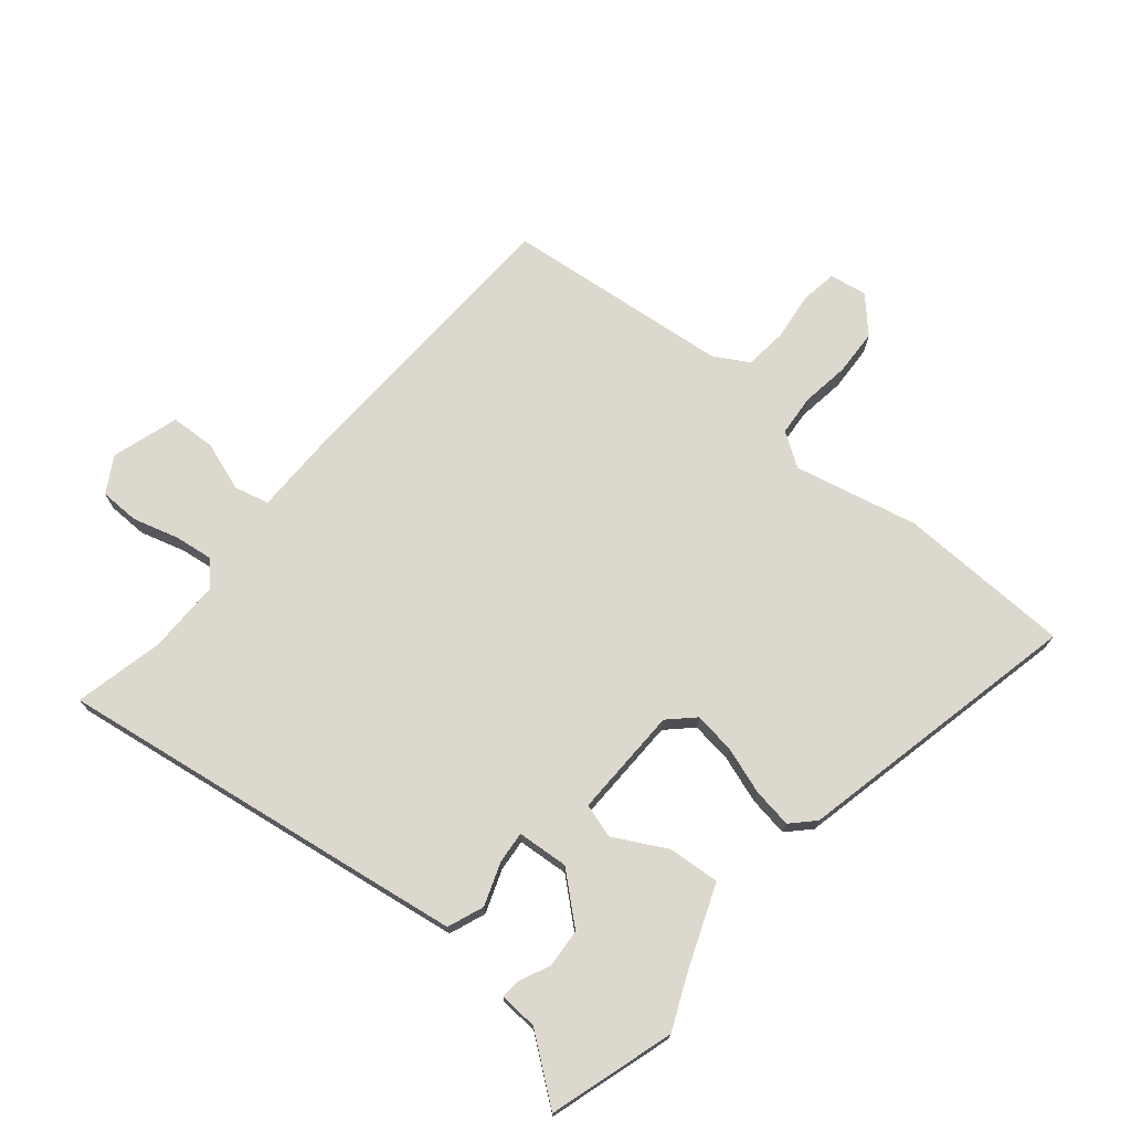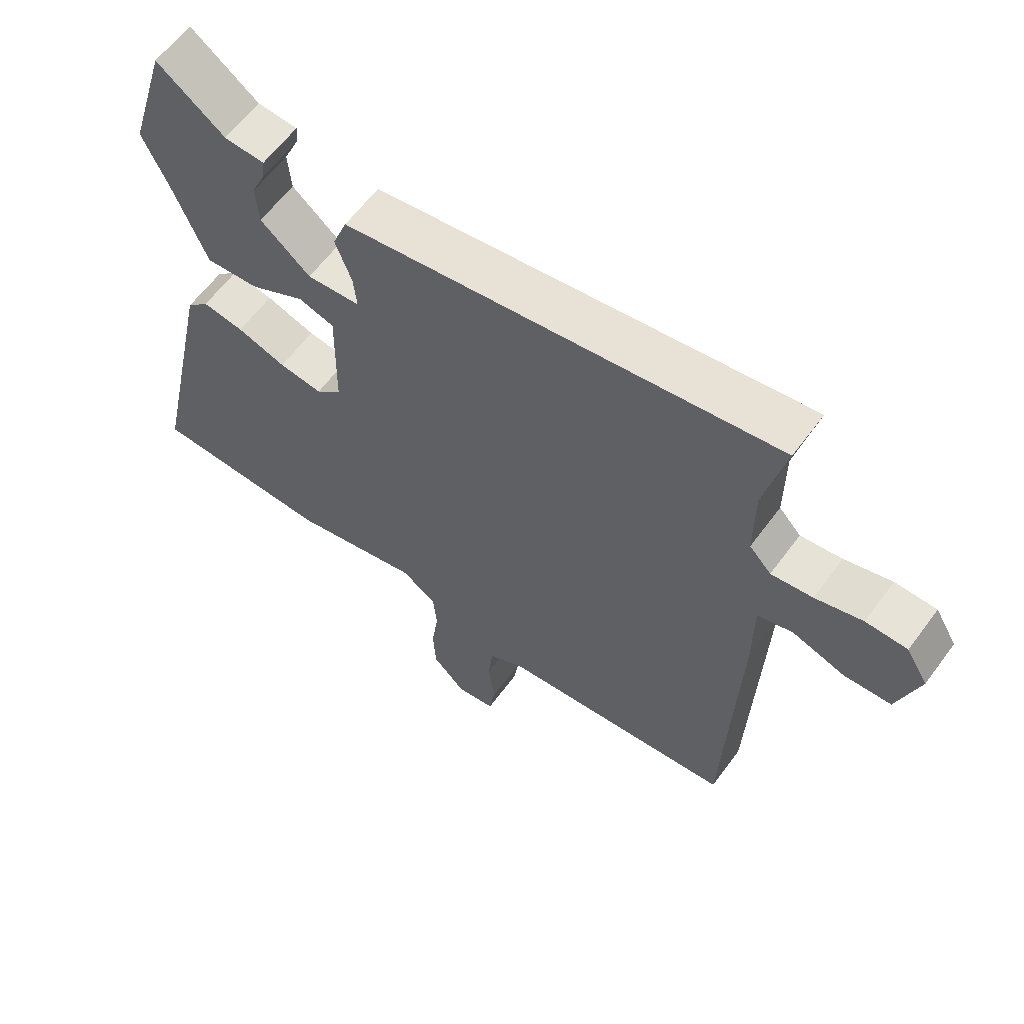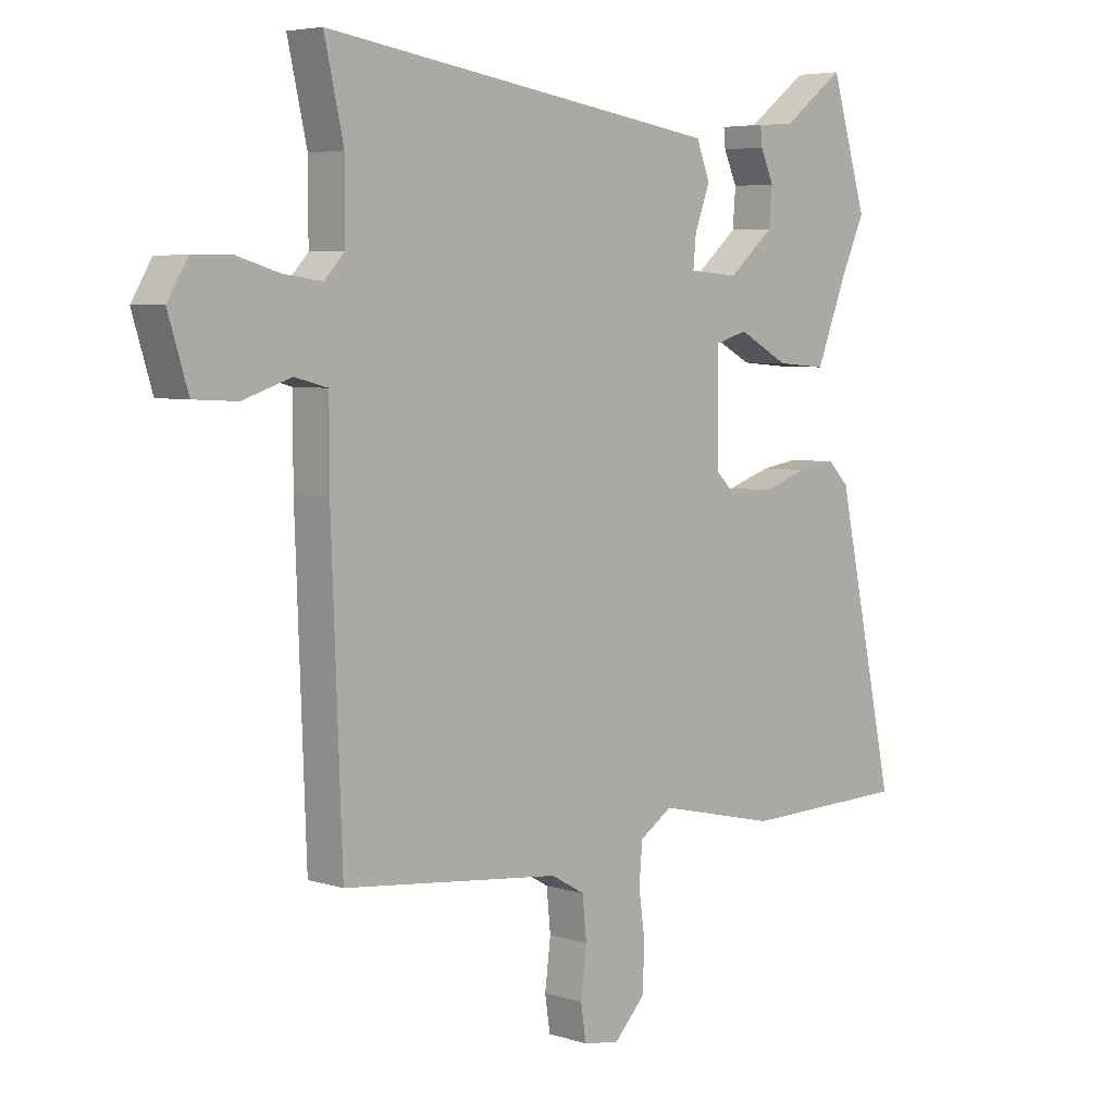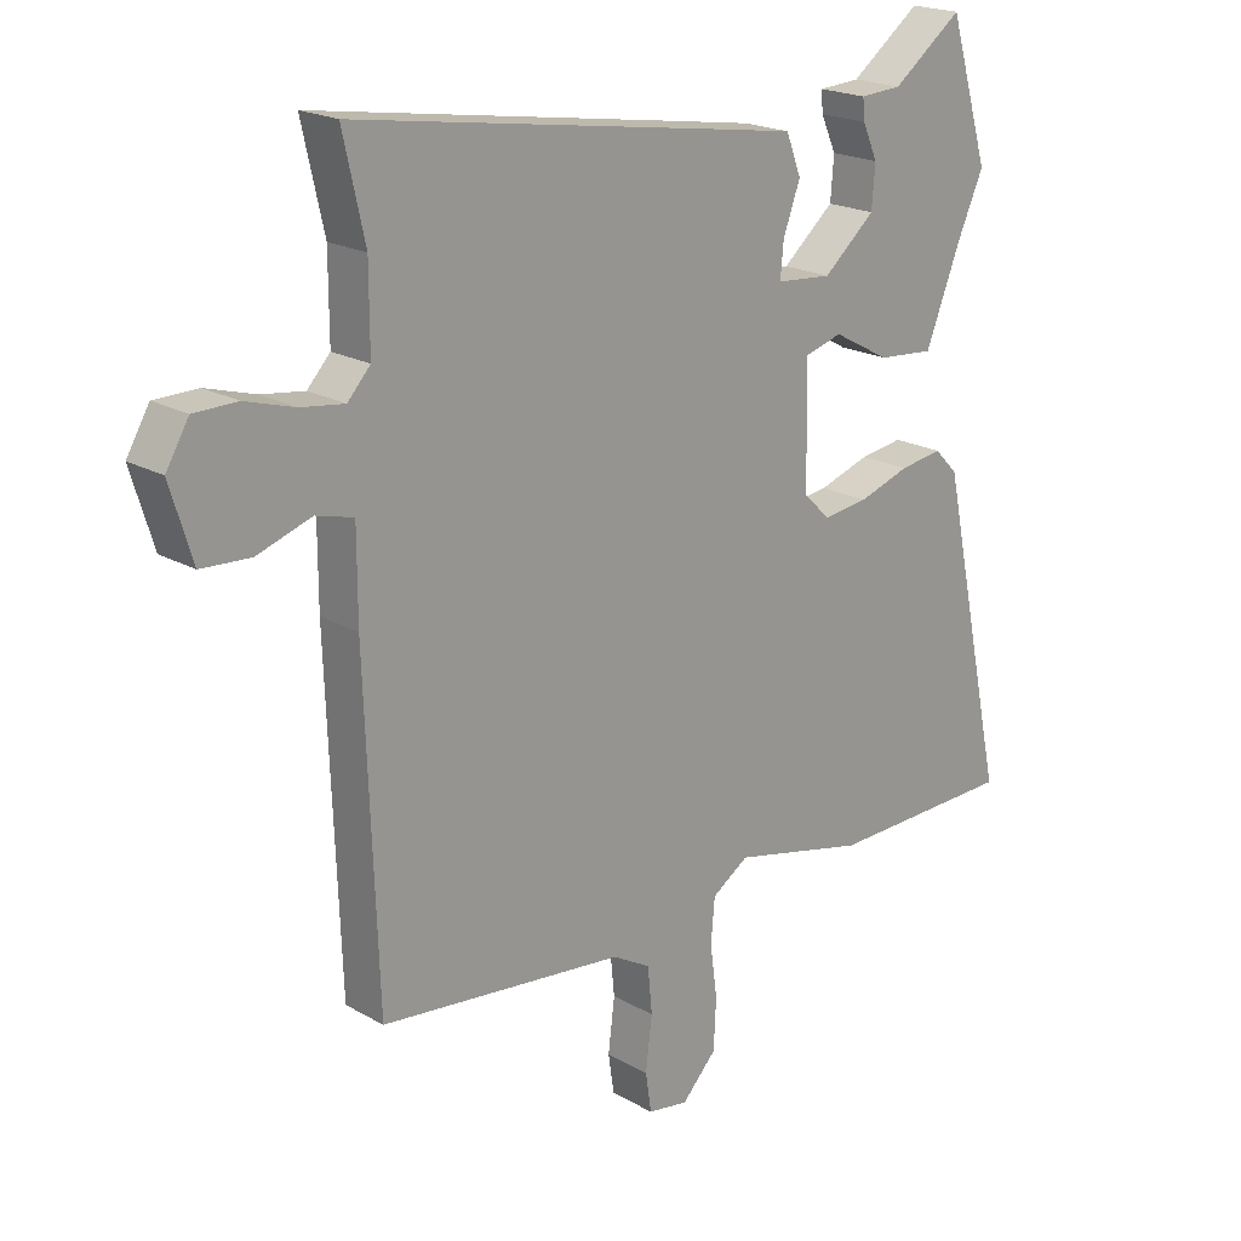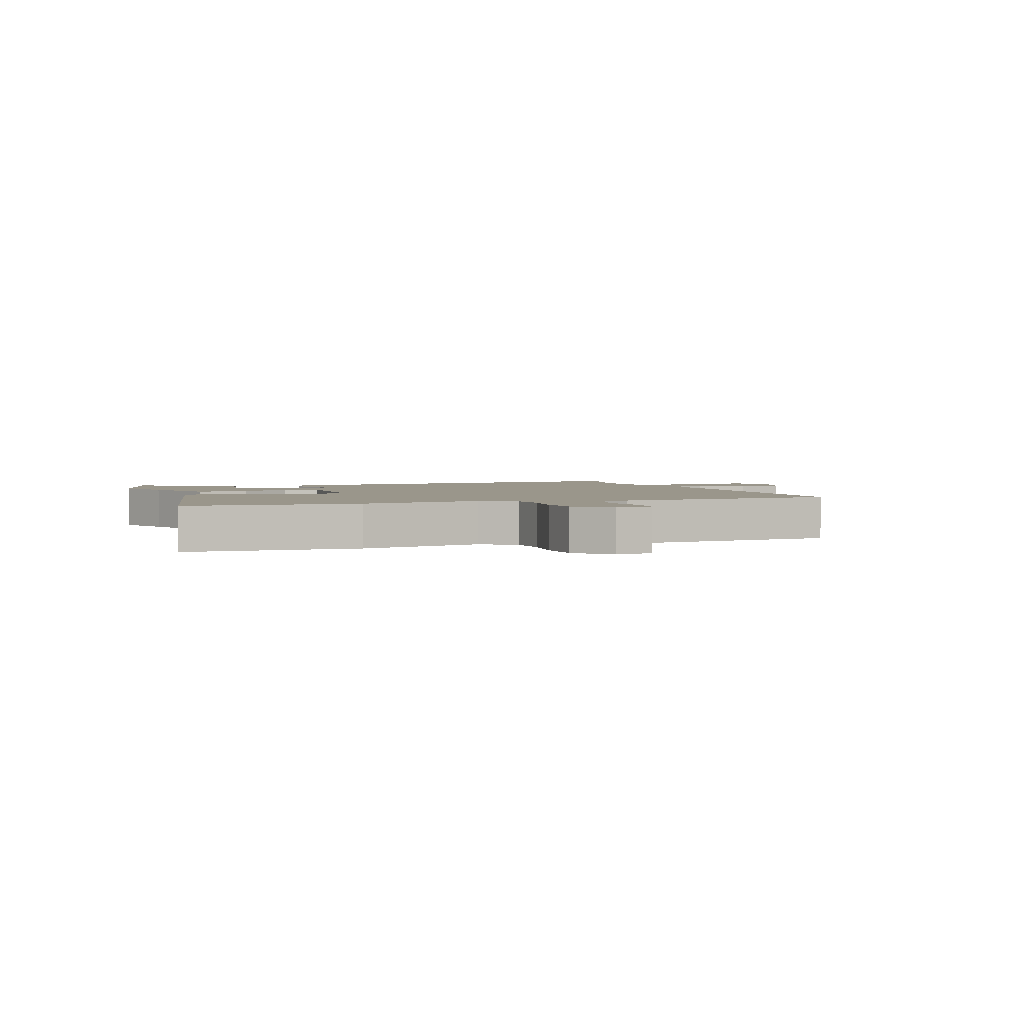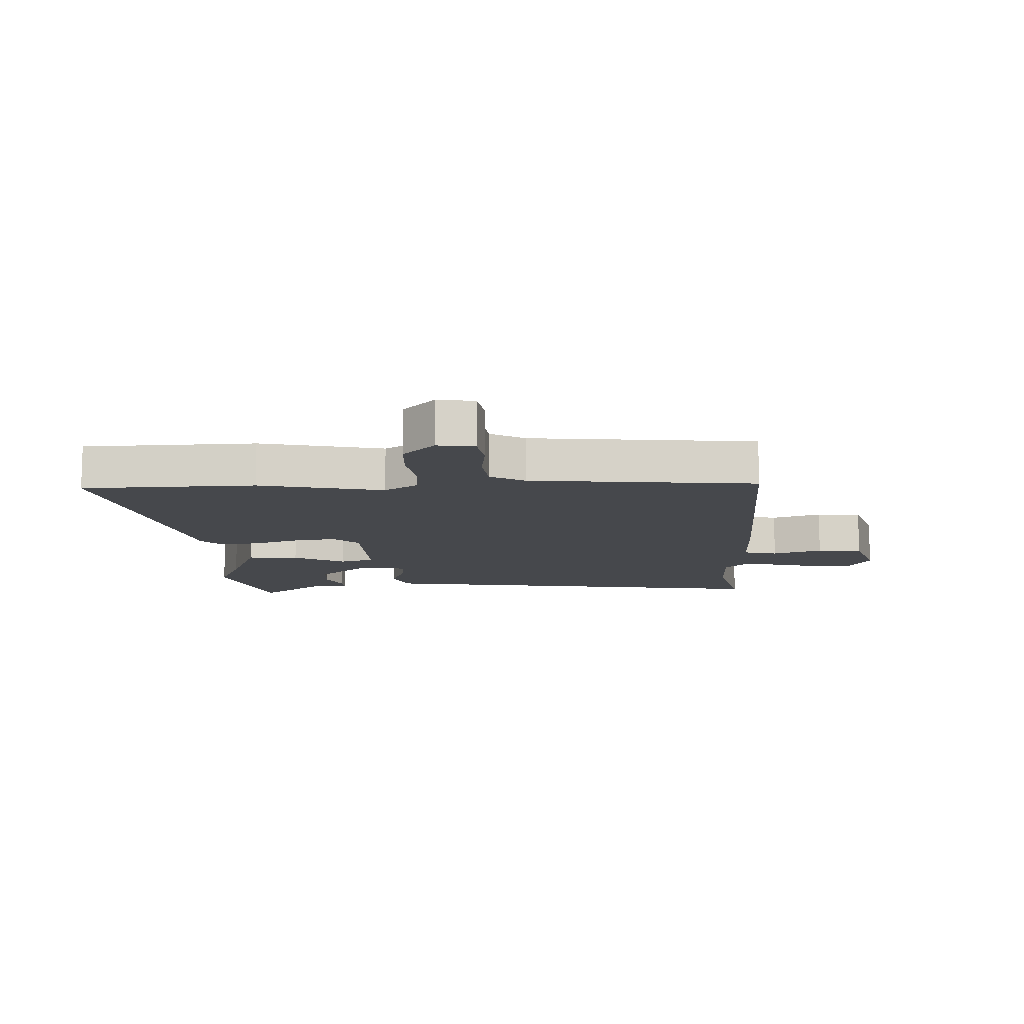
<metadata>
{"format":"obj","ext":"obj","renderer":"f3d","projection":"perspective","resolution":1024,"background":"white","views":[{"elev":72.5,"azim":40.1,"up":"+Y"},{"elev":61.7,"azim":-143.6,"up":"+Z"},{"elev":5.2,"azim":-45.3,"up":"+Z"},{"elev":20.1,"azim":-43.7,"up":"+Z"},{"elev":2.4,"azim":160.1,"up":"+Y"},{"elev":-11.3,"azim":-177.3,"up":"+Y"}]}
</metadata>
<code>
v -0.487 0.07 0.441
v -0.52 0.07 0.589
v 0.024 0.07 0.506
v 0.166 0.07 0.484
v 0.189 0.07 0.424
v 0.163 0.07 0.353
v 0.158 0.07 0.3
v 0.243 0.07 0.293
v 0.322 0.07 0.361
v 0.327 0.07 0.425
v 0.304 0.07 0.477
v 0.301 0.07 0.509
v 0.365 0.07 0.513
v 0.472 0.07 0.594
v 0.534 0.07 0.387
v 0.493 0.07 0.295
v 0.44 0.07 0.16
v 0.354 0.07 0.167
v 0.267 0.07 0.214
v 0.21 0.07 0.197
v 0.213 0.07 0.014
v 0.254 0.07 -0.026
v 0.323 0.07 -0.017
v 0.401 0.07 0.009
v 0.467 0.07 0.019
v 0.503 0.07 -0.018
v 0.606 0.07 -0.497
v 0.318 0.07 -0.505
v 0.112 0.07 -0.458
v 0.056 0.07 -0.495
v 0.05 0.07 -0.563
v 0.061 0.07 -0.643
v 0.057 0.07 -0.72
v 0.004 0.07 -0.776
v -0.058 0.07 -0.766
v -0.067 0.07 -0.706
v -0.057 0.07 -0.625
v -0.064 0.07 -0.554
v -0.122 0.07 -0.521
v -0.497 0.07 -0.481
v -0.515 0.07 0.015
v -0.515 0.07 0.149
v -0.572 0.07 0.164
v -0.655 0.07 0.136
v -0.73 0.07 0.14
v -0.764 0.07 0.251
v -0.729 0.07 0.31
v -0.663 0.07 0.311
v -0.588 0.07 0.289
v -0.522 0.07 0.28
v -0.487 0.07 0.318
v -0.487 0 0.441
v -0.52 0 0.589
v 0.024 0 0.506
v 0.166 0 0.484
v 0.189 0 0.424
v 0.163 0 0.353
v 0.158 0 0.3
v 0.243 0 0.293
v 0.322 0 0.361
v 0.327 0 0.425
v 0.304 0 0.477
v 0.301 0 0.509
v 0.365 0 0.513
v 0.472 0 0.594
v 0.534 0 0.387
v 0.493 0 0.295
v 0.44 0 0.16
v 0.354 0 0.167
v 0.267 0 0.214
v 0.21 0 0.197
v 0.213 0 0.014
v 0.254 0 -0.026
v 0.323 0 -0.017
v 0.401 0 0.009
v 0.467 0 0.019
v 0.503 0 -0.018
v 0.606 0 -0.497
v 0.318 0 -0.505
v 0.112 0 -0.458
v 0.056 0 -0.495
v 0.05 0 -0.563
v 0.061 0 -0.643
v 0.057 0 -0.72
v 0.004 0 -0.776
v -0.058 0 -0.766
v -0.067 0 -0.706
v -0.057 0 -0.625
v -0.064 0 -0.554
v -0.122 0 -0.521
v -0.497 0 -0.481
v -0.515 0 0.015
v -0.515 0 0.149
v -0.572 0 0.164
v -0.655 0 0.136
v -0.73 0 0.14
v -0.764 0 0.251
v -0.729 0 0.31
v -0.663 0 0.311
v -0.588 0 0.289
v -0.522 0 0.28
v -0.487 0 0.318
f 46 47 48 49
f 46 49 50
f 43 44 45 46
f 42 43 46 50
f 39 40 41 42
f 38 39 42 50
f 34 35 36 37
f 34 37 38
f 31 32 33 34
f 30 31 34 38
f 29 30 38 50
f 23 24 25 26
f 22 23 26 27
f 21 22 27 28
f 16 17 18 19
f 16 19 20
f 13 14 15 16
f 10 11 12 13
f 9 10 13 16
f 8 9 16 20
f 3 4 5 6
f 1 2 3 6
f 51 1 6 7
f 21 28 29 50
f 20 21 50 51
f 7 8 20 51
f 100 99 98 97
f 101 100 97
f 97 96 95 94
f 101 97 94 93
f 93 92 91 90
f 101 93 90 89
f 88 87 86 85
f 89 88 85
f 85 84 83 82
f 89 85 82 81
f 101 89 81 80
f 77 76 75 74
f 78 77 74 73
f 79 78 73 72
f 70 69 68 67
f 71 70 67
f 67 66 65 64
f 64 63 62 61
f 67 64 61 60
f 71 67 60 59
f 57 56 55 54
f 57 54 53 52
f 58 57 52 102
f 101 80 79 72
f 102 101 72 71
f 102 71 59 58
f 1 52 53 2
f 2 53 54 3
f 3 54 55 4
f 4 55 56 5
f 5 56 57 6
f 6 57 58 7
f 7 58 59 8
f 8 59 60 9
f 9 60 61 10
f 10 61 62 11
f 11 62 63 12
f 12 63 64 13
f 13 64 65 14
f 14 65 66 15
f 15 66 67 16
f 16 67 68 17
f 17 68 69 18
f 18 69 70 19
f 19 70 71 20
f 20 71 72 21
f 21 72 73 22
f 22 73 74 23
f 23 74 75 24
f 24 75 76 25
f 25 76 77 26
f 26 77 78 27
f 27 78 79 28
f 28 79 80 29
f 29 80 81 30
f 30 81 82 31
f 31 82 83 32
f 32 83 84 33
f 33 84 85 34
f 34 85 86 35
f 35 86 87 36
f 36 87 88 37
f 37 88 89 38
f 38 89 90 39
f 39 90 91 40
f 40 91 92 41
f 41 92 93 42
f 42 93 94 43
f 43 94 95 44
f 44 95 96 45
f 45 96 97 46
f 46 97 98 47
f 47 98 99 48
f 48 99 100 49
f 49 100 101 50
f 50 101 102 51
f 51 102 52 1

</code>
